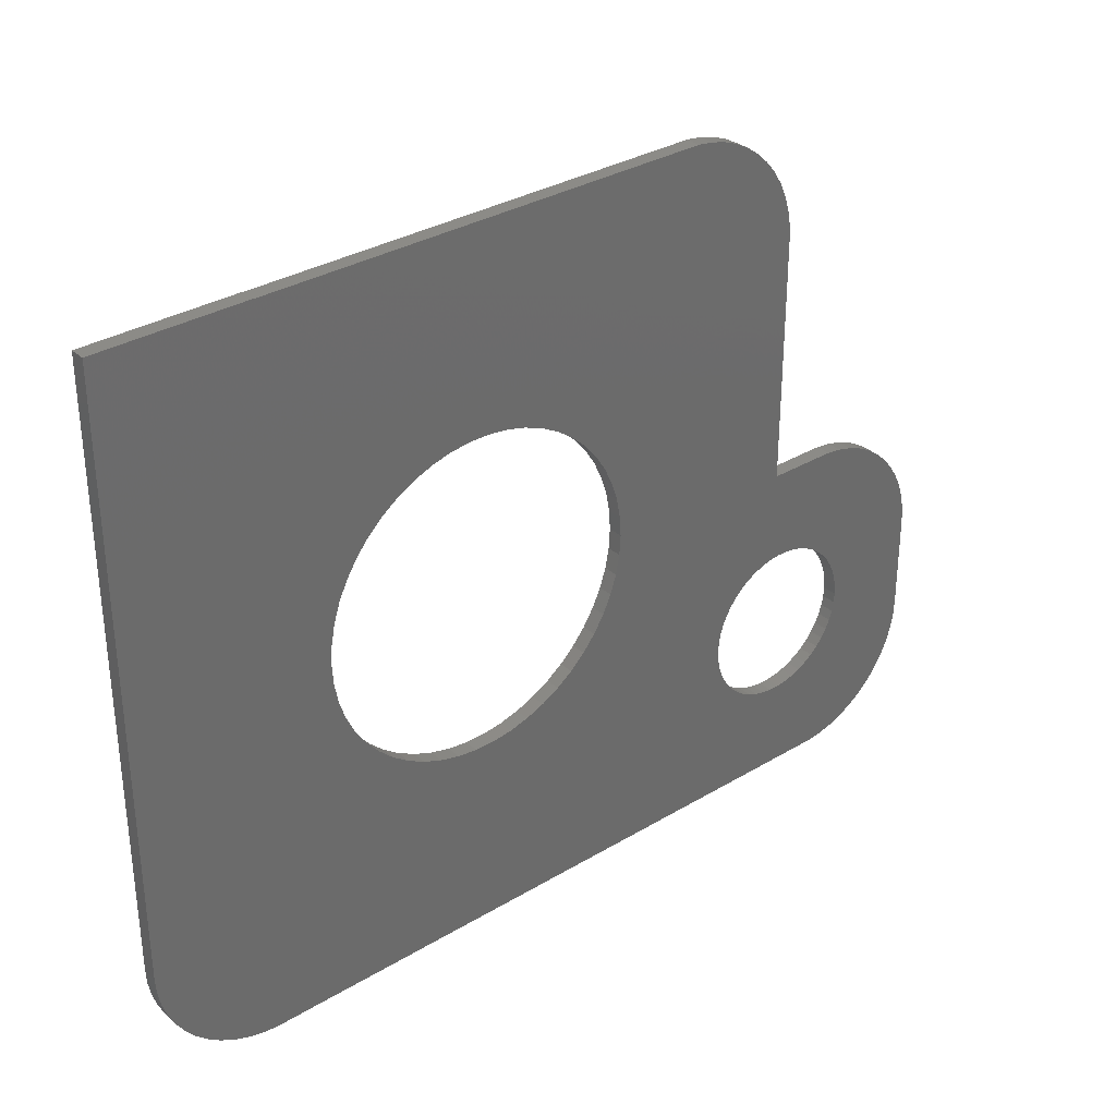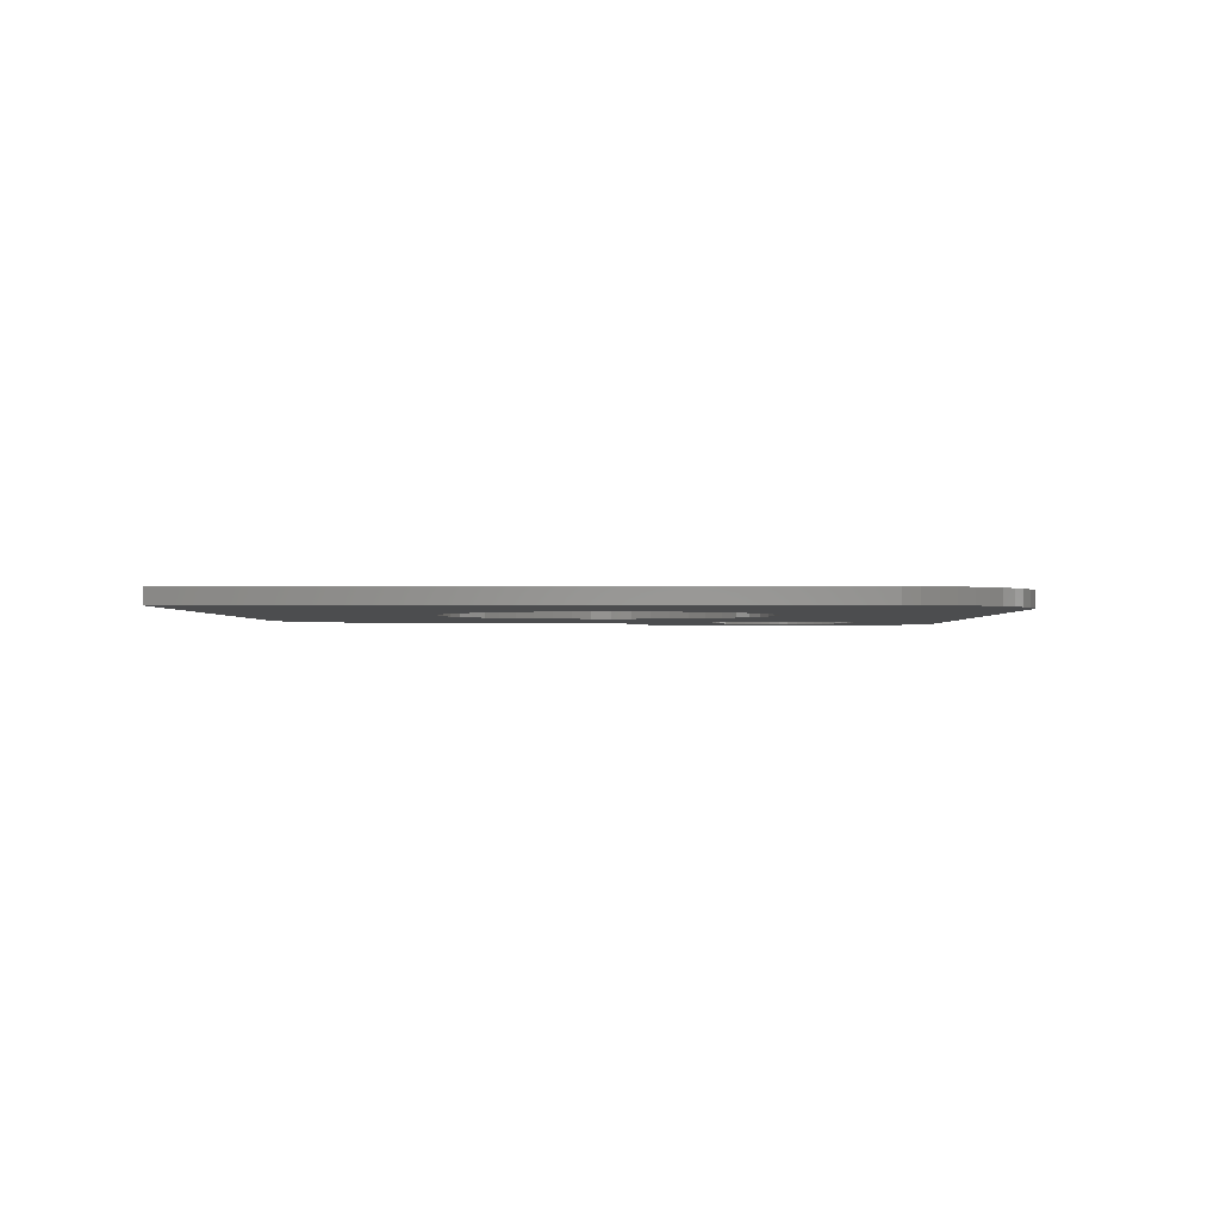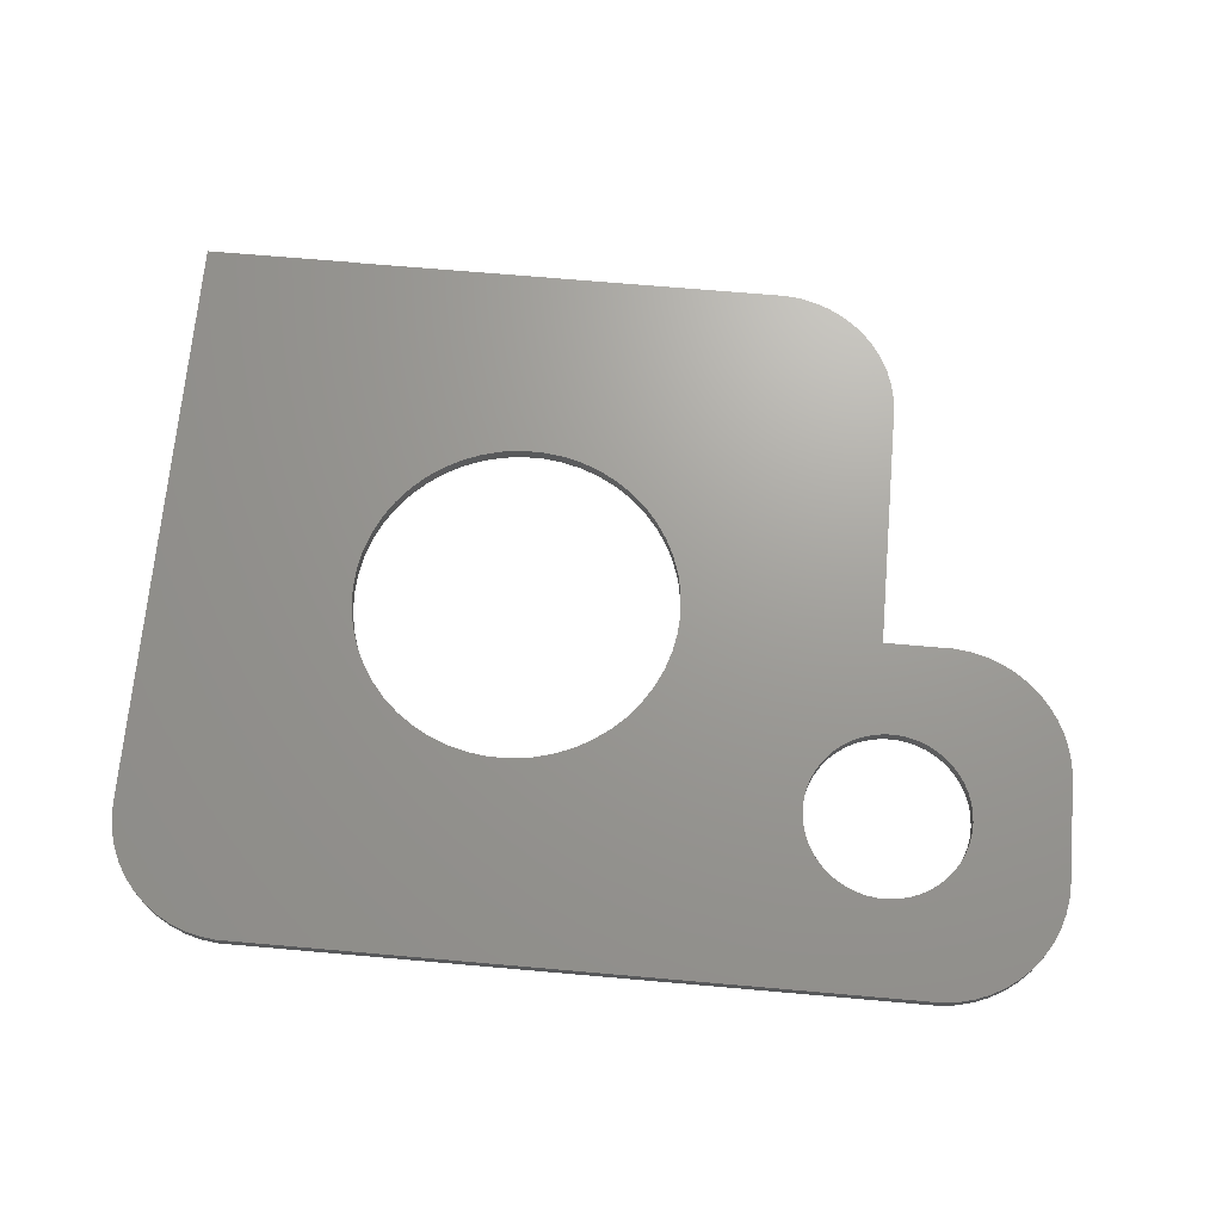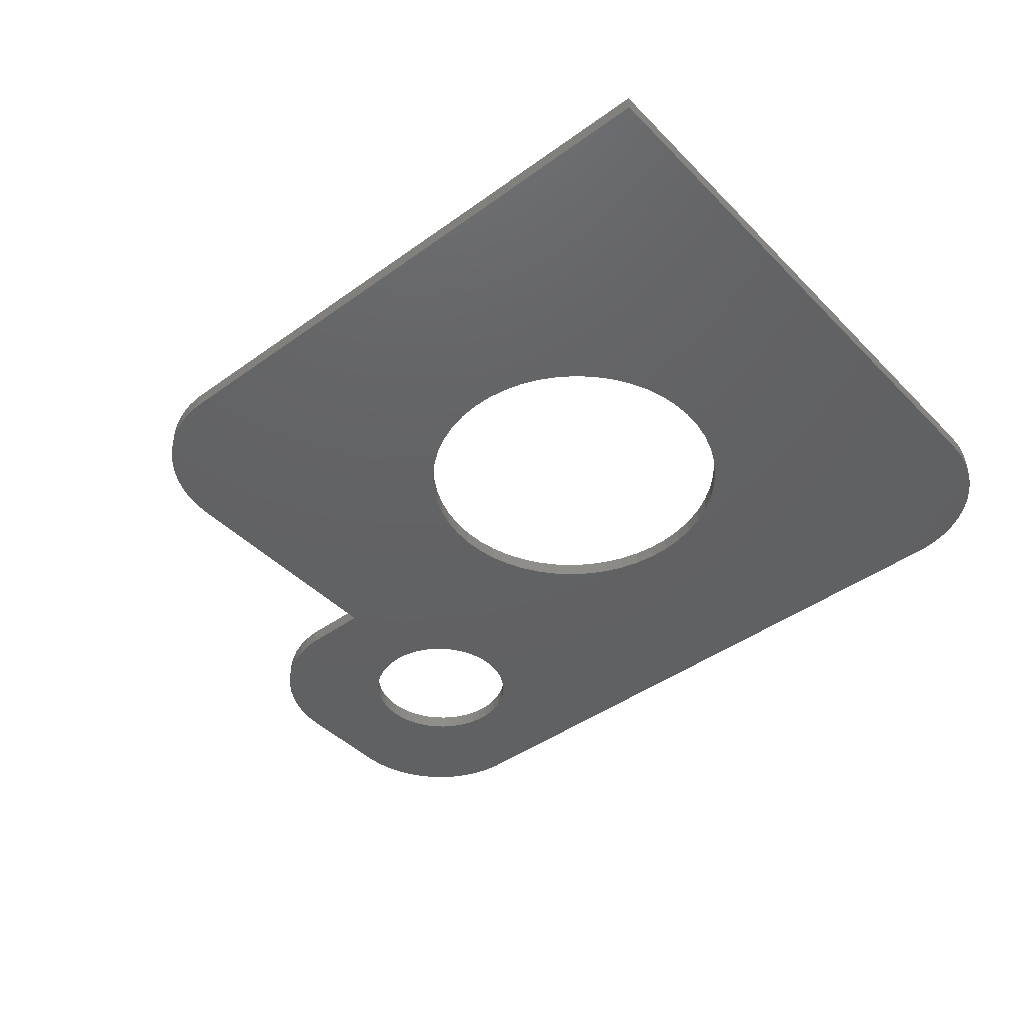
<metadata>
{"format":"stl","ext":"stl","renderer":"f3d","projection":"perspective","resolution":1024,"background":"white","views":[{"elev":32.5,"azim":-39.9,"up":"+Y"},{"elev":-1.4,"azim":-89.0,"up":"+Z"},{"elev":69.2,"azim":5.0,"up":"+Z"},{"elev":-43.6,"azim":-139.6,"up":"+Z"}]}
</metadata>
<code>
# stl→obj: 312 verts, 628 faces
v -22 -9.5 0
v -22 14.5 0.6
v -22 14.5 0
v -22 -9.5 0.6
v 2.314 14.49 0.6
v 7 9.5 0.6
v 6.961 10.13 0.6
v 10.52 -6.304 0.6
v 14.5 -5.5 0.6
v 14.46 -4.873 0.6
v 10.75 -7.5 0.6
v 14.5 -9.5 0.6
v 10.35 -5.934 0.6
v 14.34 -4.257 0.6
v 10.72 -7.907 0.6
v 14.15 -3.659 0.6
v 10.65 -8.308 0.6
v 10.13 -5.59 0.6
v 13.88 -3.091 0.6
v 10.52 -8.696 0.6
v 13.55 -2.561 0.6
v 14.46 -10.13 0.6
v 9.869 -5.275 0.6
v 13.14 -2.077 0.6
v 10.35 -9.066 0.6
v 12.69 -1.647 0.6
v 14.34 -10.74 0.6
v 9.572 -4.996 0.6
v 12.18 -1.278 0.6
v 14.15 -11.34 0.6
v 11.63 -0.9759 0.6
v 10.13 -9.41 0.6
v 9.241 -4.756 0.6
v 11.05 -0.7447 0.6
v 13.88 -11.91 0.6
v 13.55 -12.44 0.6
v 10.72 -7.093 0.6
v 10.65 -6.692 0.6
v 10.44 -0.5886 0.6
v 8.884 -4.559 0.6
v 9.814 -0.5099 0.6
v 8.504 -4.409 0.6
v 8.109 -4.308 0.6
v 7 -0.5099 0.6
v 7.704 -4.256 0.6
v 7.296 -4.256 0.6
v 6.891 -4.308 0.6
v -1.456 2.393 0.6
v 6.843 10.74 0.6
v 6.649 11.34 0.6
v -1.051 0.8147 0.6
v -1.204 1.616 0.6
v 6.382 11.91 0.6
v -1 0 0.6
v 6.045 12.44 0.6
v 6.496 -4.409 0.6
v 5.645 12.92 0.6
v -1.051 -0.8147 0.6
v 5.187 13.35 0.6
v 6.116 -4.559 0.6
v 5.759 -4.756 0.6
v 4.679 13.72 0.6
v 5.428 -4.996 0.6
v -1.204 -1.616 0.6
v 5.131 -5.275 0.6
v 4.871 -5.59 0.6
v -1.456 -2.393 0.6
v 4.129 14.02 0.6
v 9.869 -9.725 0.6
v 13.14 -12.92 0.6
v 12.69 -13.35 0.6
v 9.572 -10 0.6
v 12.18 -13.72 0.6
v 11.63 -14.02 0.6
v 9.241 -10.24 0.6
v 11.05 -14.26 0.6
v 10.44 -14.41 0.6
v 8.884 -10.44 0.6
v 9.814 -14.49 0.6
v 8.504 -10.59 0.6
v 8.109 -10.69 0.6
v 7.704 -10.74 0.6
v 7.296 -10.74 0.6
v 6.891 -10.69 0.6
v 6.496 -10.59 0.6
v 6.116 -10.44 0.6
v 5.759 -10.24 0.6
v -17.31 -14.49 0.6
v 5.428 -10 0.6
v -6.282 -6.385 0.6
v 5.131 -9.725 0.6
v 3.545 14.26 0.6
v 2.937 14.41 0.6
v -2.762 4.45 0.6
v -1.804 -3.131 0.6
v 4.652 -5.934 0.6
v 4.478 -6.304 0.6
v 4.352 -6.692 0.6
v -2.241 -3.821 0.6
v 4.276 -7.093 0.6
v -2.762 -4.45 0.6
v 4.25 -7.5 0.6
v -3.357 -5.008 0.6
v 4.276 -7.907 0.6
v 4.352 -8.308 0.6
v -4.017 -5.488 0.6
v 4.478 -8.696 0.6
v -4.732 -5.881 0.6
v 4.652 -9.066 0.6
v 4.871 -9.41 0.6
v -5.491 -6.182 0.6
v -7.092 -6.487 0.6
v -7.908 -6.487 0.6
v -8.718 -6.385 0.6
v -9.509 -6.182 0.6
v -10.27 -5.881 0.6
v -13.95 0.8147 0.6
v -10.98 -5.488 0.6
v -11.64 -5.008 0.6
v -12.24 -4.45 0.6
v -12.76 -3.821 0.6
v -13.2 -3.131 0.6
v -13.54 -2.393 0.6
v -13.8 -1.616 0.6
v -13.95 -0.8147 0.6
v -14 0 0.6
v -16 14.49 0.6
v -16 14.5 0.6
v -17.94 -14.41 0.6
v -18.55 -14.26 0.6
v -19.13 -14.02 0.6
v -19.68 -13.72 0.6
v -20.19 -13.35 0.6
v -20.64 -12.92 0.6
v -21.05 -12.44 0.6
v -21.38 -11.91 0.6
v -21.65 -11.34 0.6
v -21.84 -10.74 0.6
v -21.96 -10.13 0.6
v -1.804 3.131 0.6
v -2.241 3.821 0.6
v -3.357 5.008 0.6
v -4.017 5.488 0.6
v -4.732 5.881 0.6
v -5.491 6.182 0.6
v -6.282 6.385 0.6
v -7.092 6.487 0.6
v -7.908 6.487 0.6
v -8.718 6.385 0.6
v -9.509 6.182 0.6
v -10.27 5.881 0.6
v -13.8 1.616 0.6
v -13.54 2.393 0.6
v -13.2 3.131 0.6
v -12.76 3.821 0.6
v -12.24 4.45 0.6
v -11.64 5.008 0.6
v -10.98 5.488 0.6
v 6.961 10.13 0
v 7 9.5 0
v -20.64 -12.92 0
v -20.19 -13.35 0
v 3.545 14.26 0
v 2.937 14.41 0
v 7 -0.5099 0
v 2.314 14.49 0
v -16 14.49 0
v -21.65 -11.34 0
v -21.84 -10.74 0
v -17.31 -14.49 0
v 9.814 -14.49 0
v 6.649 11.34 0
v 6.843 10.74 0
v 5.645 12.92 0
v 6.045 12.44 0
v -21.96 -10.13 0
v 10.52 -8.696 0
v 14.5 -9.5 0
v 14.46 -10.13 0
v 10.75 -7.5 0
v 14.5 -5.5 0
v 10.35 -9.066 0
v 14.34 -10.74 0
v 10.72 -7.093 0
v 14.15 -11.34 0
v 10.65 -6.692 0
v 10.13 -9.41 0
v 13.88 -11.91 0
v 10.52 -6.304 0
v 13.55 -12.44 0
v 14.46 -4.873 0
v 9.869 -9.725 0
v 13.14 -12.92 0
v 10.35 -5.934 0
v 12.69 -13.35 0
v 14.34 -4.257 0
v 9.572 -10 0
v 12.18 -13.72 0
v 14.15 -3.659 0
v 11.63 -14.02 0
v 10.13 -5.59 0
v 9.241 -10.24 0
v 11.05 -14.26 0
v 13.88 -3.091 0
v 13.55 -2.561 0
v 10.72 -7.907 0
v 10.65 -8.308 0
v 10.44 -14.41 0
v 8.884 -10.44 0
v 8.504 -10.59 0
v 8.109 -10.69 0
v 7.704 -10.74 0
v 7.296 -10.74 0
v 6.891 -10.69 0
v 6.496 -10.59 0
v 6.116 -10.44 0
v 5.759 -10.24 0
v 5.428 -10 0
v 4.129 14.02 0
v -1.204 1.616 0
v 4.276 -7.093 0
v -1.051 0.8147 0
v -1.456 2.393 0
v -3.357 -5.008 0
v 4.25 -7.5 0
v 4.276 -7.907 0
v -1 0 0
v 4.352 -8.308 0
v -4.017 -5.488 0
v 4.478 -8.696 0
v -4.732 -5.881 0
v 4.652 -9.066 0
v -1.051 -0.8147 0
v 4.871 -9.41 0
v -1.204 -1.616 0
v -1.456 -2.393 0
v -5.491 -6.182 0
v 5.131 -9.725 0
v -1.804 -3.131 0
v -6.282 -6.385 0
v -2.241 -3.821 0
v -2.762 -4.45 0
v -7.092 -6.487 0
v -7.908 -6.487 0
v -8.718 -6.385 0
v -9.509 -6.182 0
v -14 0 0
v -13.95 -0.8147 0
v -10.27 -5.881 0
v -10.98 -5.488 0
v -11.64 -5.008 0
v -12.24 -4.45 0
v -12.76 -3.821 0
v -13.2 -3.131 0
v -13.54 -2.393 0
v -13.8 -1.616 0
v -17.94 -14.41 0
v -18.55 -14.26 0
v -19.13 -14.02 0
v -19.68 -13.72 0
v -21.05 -12.44 0
v -21.38 -11.91 0
v -16 14.5 0
v 9.869 -5.275 0
v 13.14 -2.077 0
v 12.69 -1.647 0
v 9.572 -4.996 0
v 12.18 -1.278 0
v 11.63 -0.9759 0
v 9.241 -4.756 0
v 11.05 -0.7447 0
v 10.44 -0.5886 0
v 8.884 -4.559 0
v 9.814 -0.5099 0
v 8.504 -4.409 0
v 8.109 -4.308 0
v 7.704 -4.256 0
v 7.296 -4.256 0
v 6.891 -4.308 0
v 6.496 -4.409 0
v 6.116 -4.559 0
v 5.759 -4.756 0
v 5.428 -4.996 0
v 5.131 -5.275 0
v 4.871 -5.59 0
v 6.382 11.91 0
v 5.187 13.35 0
v 4.652 -5.934 0
v 4.478 -6.304 0
v 4.352 -6.692 0
v 4.679 13.72 0
v -1.804 3.131 0
v -2.241 3.821 0
v -2.762 4.45 0
v -3.357 5.008 0
v -4.017 5.488 0
v -4.732 5.881 0
v -5.491 6.182 0
v -6.282 6.385 0
v -7.092 6.487 0
v -7.908 6.487 0
v -8.718 6.385 0
v -9.509 6.182 0
v -10.27 5.881 0
v -10.98 5.488 0
v -11.64 5.008 0
v -12.24 4.45 0
v -12.76 3.821 0
v -13.2 3.131 0
v -13.54 2.393 0
v -13.8 1.616 0
v -13.95 0.8147 0
f 1 2 3
f 2 1 4
f 5 6 7
f 8 9 10
f 9 11 12
f 13 10 14
f 15 12 11
f 13 14 16
f 17 12 15
f 18 16 19
f 20 12 17
f 18 19 21
f 12 20 22
f 23 21 24
f 25 22 20
f 23 24 26
f 22 25 27
f 28 26 29
f 27 25 30
f 28 29 31
f 32 30 25
f 33 31 34
f 30 32 35
f 35 32 36
f 9 37 11
f 9 38 37
f 9 8 38
f 33 34 39
f 10 13 8
f 16 18 13
f 21 23 18
f 40 39 41
f 26 28 23
f 31 33 28
f 39 40 33
f 41 42 40
f 41 43 42
f 44 43 41
f 43 44 45
f 45 44 46
f 44 47 46
f 6 48 44
f 5 7 49
f 5 49 50
f 51 44 52
f 5 50 53
f 54 44 51
f 5 53 55
f 44 56 47
f 5 55 57
f 58 44 54
f 5 57 59
f 44 60 56
f 44 61 60
f 5 59 62
f 63 44 58
f 44 63 61
f 64 63 58
f 65 64 66
f 67 66 64
f 5 62 68
f 69 36 32
f 36 69 70
f 70 69 71
f 72 71 69
f 71 72 73
f 73 72 74
f 75 74 72
f 74 75 76
f 76 75 77
f 78 77 75
f 77 78 79
f 80 79 78
f 81 79 80
f 82 79 81
f 83 79 82
f 84 79 83
f 85 79 84
f 86 79 85
f 87 79 86
f 88 87 89
f 90 89 91
f 5 68 92
f 5 92 93
f 6 5 94
f 63 64 65
f 95 96 67
f 97 95 98
f 99 98 95
f 98 99 100
f 101 100 99
f 100 101 102
f 103 102 101
f 102 103 104
f 104 103 105
f 106 105 103
f 105 106 107
f 108 107 106
f 107 108 109
f 109 108 110
f 111 110 108
f 110 111 91
f 90 91 111
f 89 90 88
f 88 90 112
f 88 112 113
f 88 113 114
f 88 114 115
f 88 115 116
f 4 117 2
f 87 88 79
f 118 88 116
f 119 88 118
f 120 88 119
f 4 120 121
f 4 121 122
f 4 122 123
f 4 123 124
f 4 124 125
f 117 4 126
f 2 127 128
f 120 4 88
f 88 4 129
f 129 4 130
f 130 4 131
f 131 4 132
f 132 4 133
f 133 4 134
f 134 4 135
f 135 4 136
f 136 4 137
f 137 4 138
f 126 4 125
f 138 4 139
f 96 95 97
f 66 67 96
f 44 48 52
f 6 140 48
f 6 141 140
f 6 94 141
f 5 142 94
f 5 143 142
f 5 144 143
f 5 145 144
f 5 146 145
f 5 147 146
f 127 147 5
f 147 127 148
f 148 127 149
f 149 127 150
f 150 127 151
f 152 2 117
f 153 2 152
f 154 2 153
f 155 2 154
f 2 155 127
f 156 127 155
f 157 127 156
f 158 127 157
f 151 127 158
f 6 159 7
f 159 6 160
f 161 133 134
f 133 161 162
f 163 93 92
f 93 163 164
f 44 160 6
f 160 44 165
f 166 127 5
f 127 166 167
f 168 138 169
f 138 168 137
f 170 79 88
f 79 170 171
f 49 172 50
f 172 49 173
f 55 174 57
f 174 55 175
f 164 5 93
f 5 164 166
f 176 4 1
f 4 176 139
f 177 178 179
f 178 180 181
f 182 179 183
f 184 181 180
f 182 183 185
f 186 181 184
f 187 185 188
f 189 181 186
f 187 188 190
f 181 189 191
f 192 190 193
f 194 191 189
f 192 193 195
f 191 194 196
f 197 195 198
f 196 194 199
f 197 198 200
f 201 199 194
f 202 200 203
f 199 201 204
f 204 201 205
f 178 206 180
f 178 207 206
f 178 177 207
f 202 203 208
f 179 182 177
f 185 187 182
f 190 192 187
f 209 208 171
f 195 197 192
f 200 202 197
f 208 209 202
f 171 210 209
f 171 211 210
f 171 212 211
f 171 213 212
f 171 214 213
f 171 215 214
f 171 216 215
f 171 217 216
f 170 217 171
f 217 170 218
f 160 163 219
f 220 221 222
f 223 163 220
f 224 225 226
f 221 227 222
f 224 226 228
f 229 228 230
f 231 230 232
f 221 233 227
f 231 232 234
f 221 235 233
f 221 236 235
f 237 234 238
f 221 239 236
f 240 218 170
f 221 241 239
f 221 242 241
f 225 224 242
f 228 229 224
f 230 231 229
f 234 237 231
f 238 240 237
f 218 240 238
f 240 170 243
f 243 170 244
f 244 170 245
f 245 170 246
f 1 247 248
f 246 170 249
f 170 250 249
f 170 251 250
f 170 252 251
f 1 252 170
f 252 1 253
f 253 1 254
f 254 1 255
f 255 1 256
f 256 1 248
f 247 1 3
f 1 170 257
f 1 257 258
f 1 258 259
f 1 259 260
f 1 260 162
f 1 162 161
f 1 161 261
f 1 261 262
f 1 262 168
f 1 168 169
f 1 169 176
f 247 3 167
f 167 3 263
f 264 205 201
f 205 264 265
f 265 264 266
f 267 266 264
f 266 267 268
f 268 267 269
f 270 269 267
f 269 270 271
f 271 270 272
f 273 272 270
f 272 273 274
f 275 274 273
f 276 274 275
f 165 276 277
f 165 277 278
f 276 165 274
f 163 160 165
f 279 165 278
f 280 165 279
f 281 165 280
f 282 165 281
f 283 165 282
f 284 165 283
f 285 165 284
f 160 219 159
f 159 219 173
f 172 219 286
f 286 219 175
f 175 219 174
f 173 219 172
f 163 165 285
f 174 219 287
f 163 285 288
f 163 288 289
f 163 289 290
f 163 290 221
f 242 221 225
f 287 219 291
f 221 220 163
f 292 163 223
f 293 163 292
f 294 163 293
f 166 163 294
f 163 166 164
f 295 166 294
f 296 166 295
f 297 166 296
f 298 166 297
f 299 166 298
f 300 166 299
f 167 300 301
f 167 301 302
f 167 302 303
f 167 303 304
f 167 304 305
f 300 167 166
f 306 167 305
f 307 167 306
f 308 167 307
f 309 167 308
f 310 167 309
f 311 167 310
f 312 167 311
f 167 312 247
f 161 135 261
f 135 161 134
f 262 137 168
f 137 262 136
f 259 130 131
f 130 259 258
f 258 129 130
f 129 258 257
f 7 173 49
f 173 7 159
f 53 175 55
f 175 53 286
f 50 286 53
f 286 50 172
f 174 59 57
f 59 174 287
f 169 139 176
f 139 169 138
f 261 136 262
f 136 261 135
f 260 131 132
f 131 260 259
f 162 132 133
f 132 162 260
f 257 88 129
f 88 257 170
f 219 92 68
f 92 219 163
f 291 68 62
f 68 291 219
f 287 62 59
f 62 287 291
f 268 31 29
f 31 268 269
f 274 44 41
f 44 274 165
f 272 41 39
f 41 272 274
f 266 29 26
f 29 266 268
f 271 39 34
f 39 271 272
f 9 191 10
f 191 9 181
f 12 181 9
f 181 12 178
f 14 199 16
f 199 14 196
f 203 74 76
f 74 203 200
f 10 196 14
f 196 10 191
f 21 265 24
f 265 21 205
f 70 190 36
f 190 70 193
f 36 188 35
f 188 36 190
f 30 183 27
f 183 30 185
f 171 77 79
f 77 171 208
f 200 73 74
f 73 200 198
f 198 71 73
f 71 198 195
f 269 34 31
f 34 269 271
f 27 179 22
f 179 27 183
f 22 178 12
f 178 22 179
f 19 205 21
f 205 19 204
f 16 204 19
f 204 16 199
f 265 26 24
f 26 265 266
f 195 70 71
f 70 195 193
f 208 76 77
f 76 208 203
f 35 185 30
f 185 35 188
f 127 263 128
f 263 127 167
f 263 2 128
f 2 263 3
f 201 23 264
f 23 201 18
f 276 42 43
f 42 276 275
f 282 60 61
f 60 282 281
f 98 289 97
f 289 98 290
f 207 15 206
f 15 207 17
f 270 28 33
f 28 270 267
f 273 33 40
f 33 273 270
f 104 225 102
f 225 104 226
f 96 285 66
f 285 96 288
f 283 61 63
f 61 283 282
f 281 56 60
f 56 281 280
f 180 37 184
f 37 180 11
f 177 17 207
f 17 177 20
f 197 75 72
f 75 197 202
f 267 23 28
f 23 267 264
f 279 46 47
f 46 279 278
f 277 43 45
f 43 277 276
f 275 40 42
f 40 275 273
f 100 290 98
f 290 100 221
f 102 221 100
f 221 102 225
f 97 288 96
f 288 97 289
f 280 47 56
f 47 280 279
f 284 63 65
f 63 284 283
f 66 284 65
f 284 66 285
f 206 11 180
f 11 206 15
f 187 25 182
f 25 187 32
f 91 234 110
f 234 91 238
f 210 81 80
f 81 210 211
f 192 72 69
f 72 192 197
f 194 18 201
f 18 194 13
f 189 13 194
f 13 189 8
f 186 8 189
f 8 186 38
f 278 45 46
f 45 278 277
f 182 20 177
f 20 182 25
f 213 84 83
f 84 213 214
f 212 83 82
f 83 212 213
f 105 226 104
f 226 105 228
f 107 228 105
f 228 107 230
f 110 232 109
f 232 110 234
f 217 89 87
f 89 217 218
f 202 78 75
f 78 202 209
f 209 80 78
f 80 209 210
f 184 38 186
f 38 184 37
f 216 87 86
f 87 216 217
f 211 82 81
f 82 211 212
f 192 32 187
f 32 192 69
f 215 86 85
f 86 215 216
f 109 230 107
f 230 109 232
f 218 91 89
f 91 218 238
f 214 85 84
f 85 214 215
f 223 140 292
f 140 223 48
f 152 310 153
f 310 152 311
f 233 54 227
f 54 233 58
f 292 141 293
f 141 292 140
f 298 144 145
f 144 298 297
f 304 150 151
f 150 304 303
f 153 309 154
f 309 153 310
f 297 143 144
f 143 297 296
f 155 307 156
f 307 155 308
f 302 148 149
f 148 302 301
f 307 157 156
f 157 307 306
f 220 48 223
f 48 220 52
f 295 94 142
f 94 295 294
f 301 147 148
f 147 301 300
f 299 145 146
f 145 299 298
f 296 142 143
f 142 296 295
f 126 312 117
f 312 126 247
f 154 308 155
f 308 154 309
f 303 149 150
f 149 303 302
f 306 158 157
f 158 306 305
f 305 151 158
f 151 305 304
f 227 51 222
f 51 227 54
f 236 64 235
f 64 236 67
f 122 255 123
f 255 122 254
f 240 112 90
f 112 240 243
f 231 111 108
f 111 231 237
f 222 52 220
f 52 222 51
f 293 94 294
f 94 293 141
f 300 146 147
f 146 300 299
f 117 311 152
f 311 117 312
f 244 114 113
f 114 244 245
f 125 247 126
f 247 125 248
f 123 256 124
f 256 123 255
f 242 103 101
f 103 242 224
f 242 99 241
f 99 242 101
f 241 95 239
f 95 241 99
f 237 90 111
f 90 237 240
f 235 58 233
f 58 235 64
f 246 116 115
f 116 246 249
f 243 113 112
f 113 243 244
f 245 115 114
f 115 245 246
f 120 253 121
f 253 120 252
f 251 120 119
f 120 251 252
f 124 248 125
f 248 124 256
f 224 106 103
f 106 224 229
f 229 108 106
f 108 229 231
f 239 67 236
f 67 239 95
f 250 119 118
f 119 250 251
f 121 254 122
f 254 121 253
f 249 118 116
f 118 249 250

</code>
